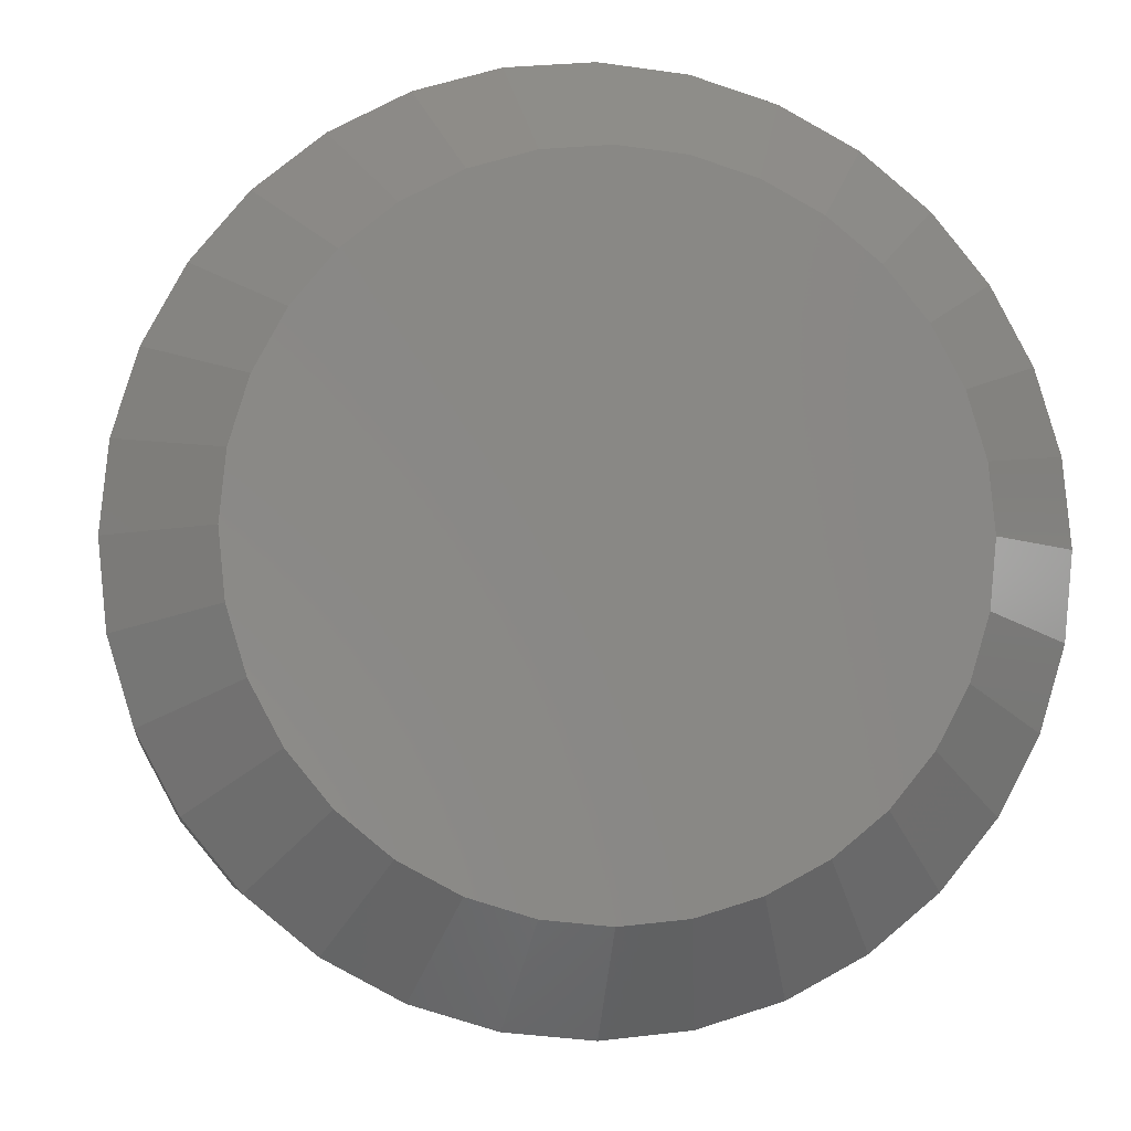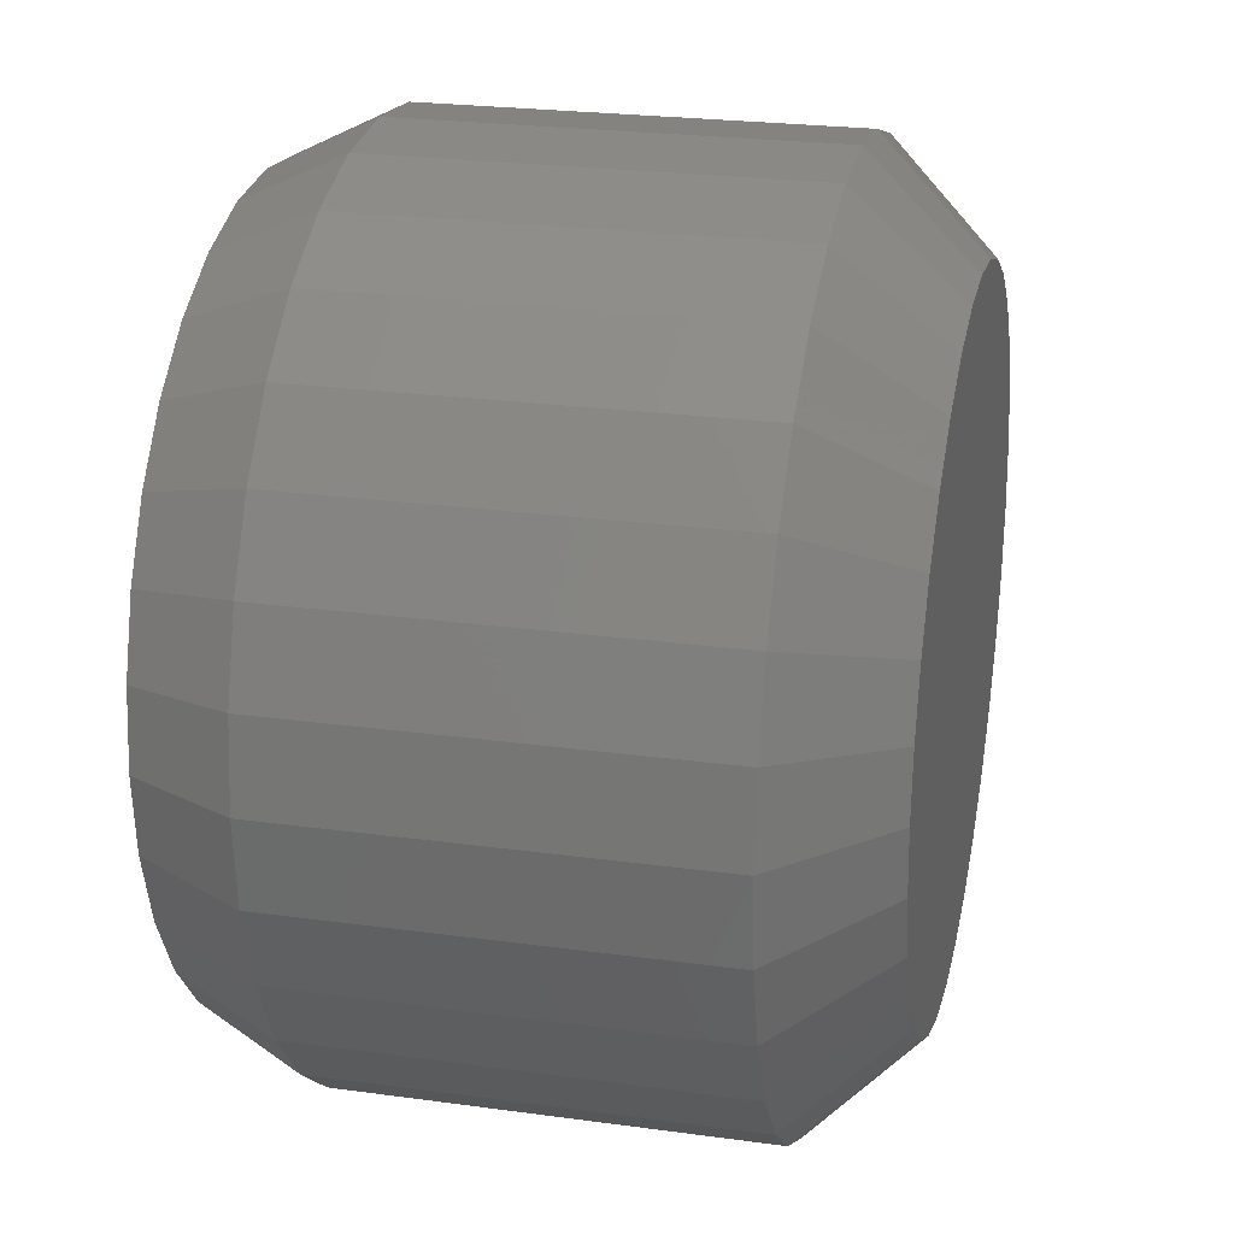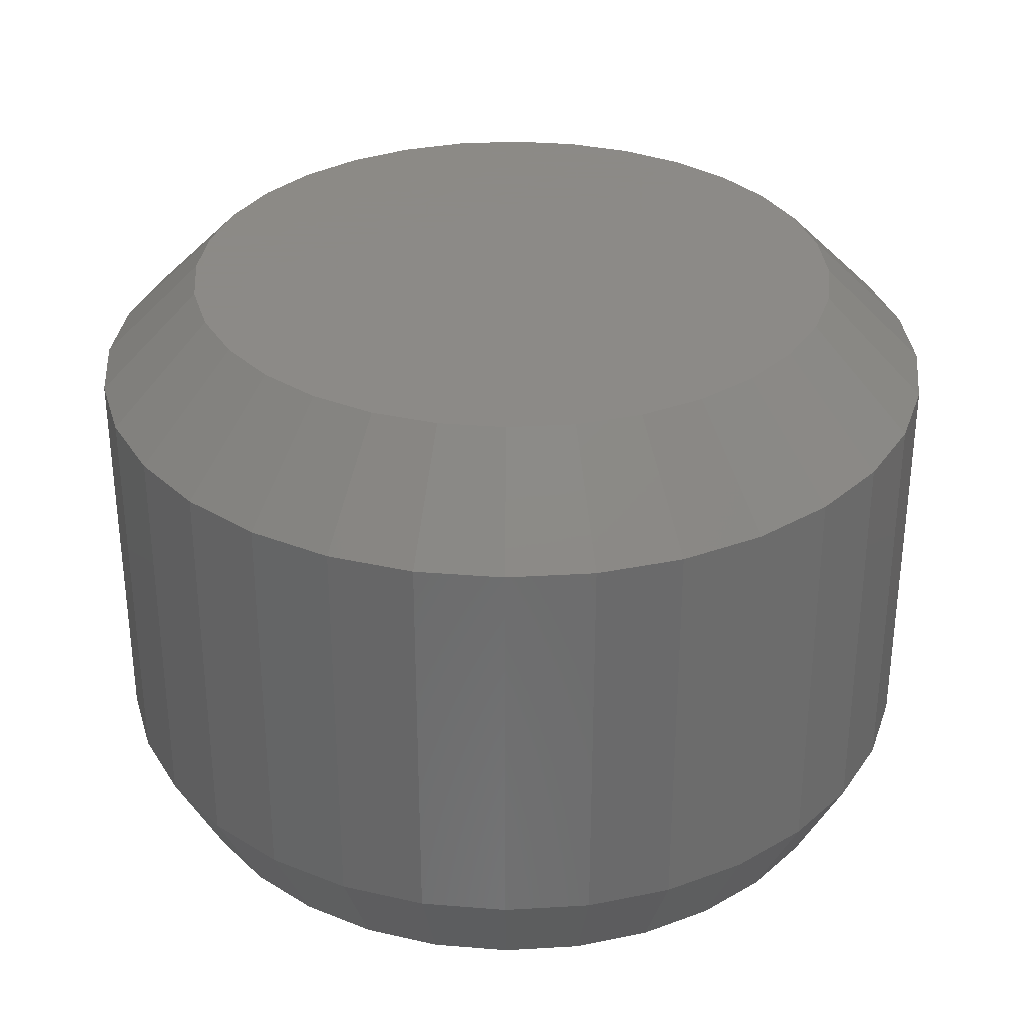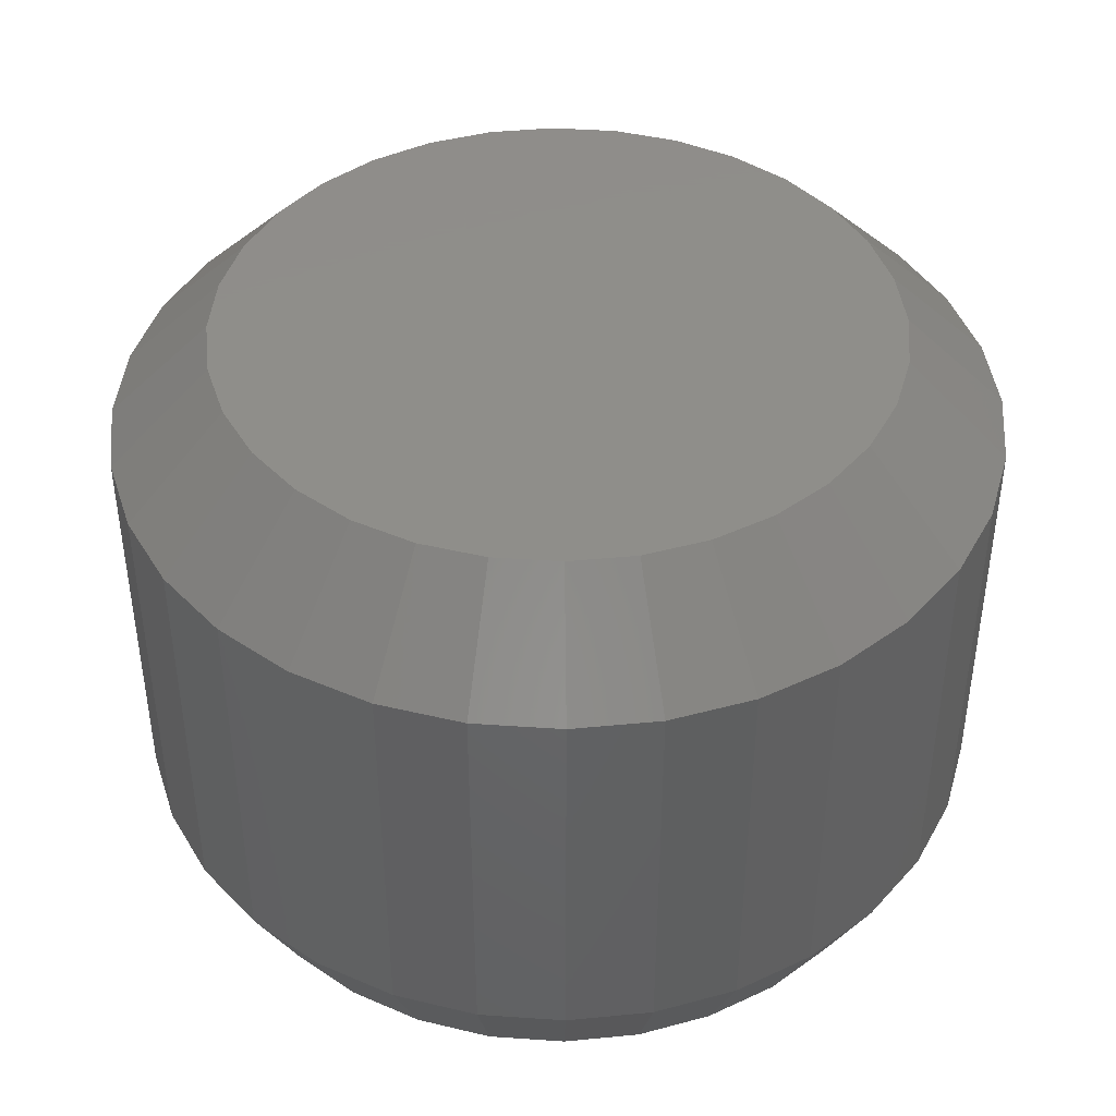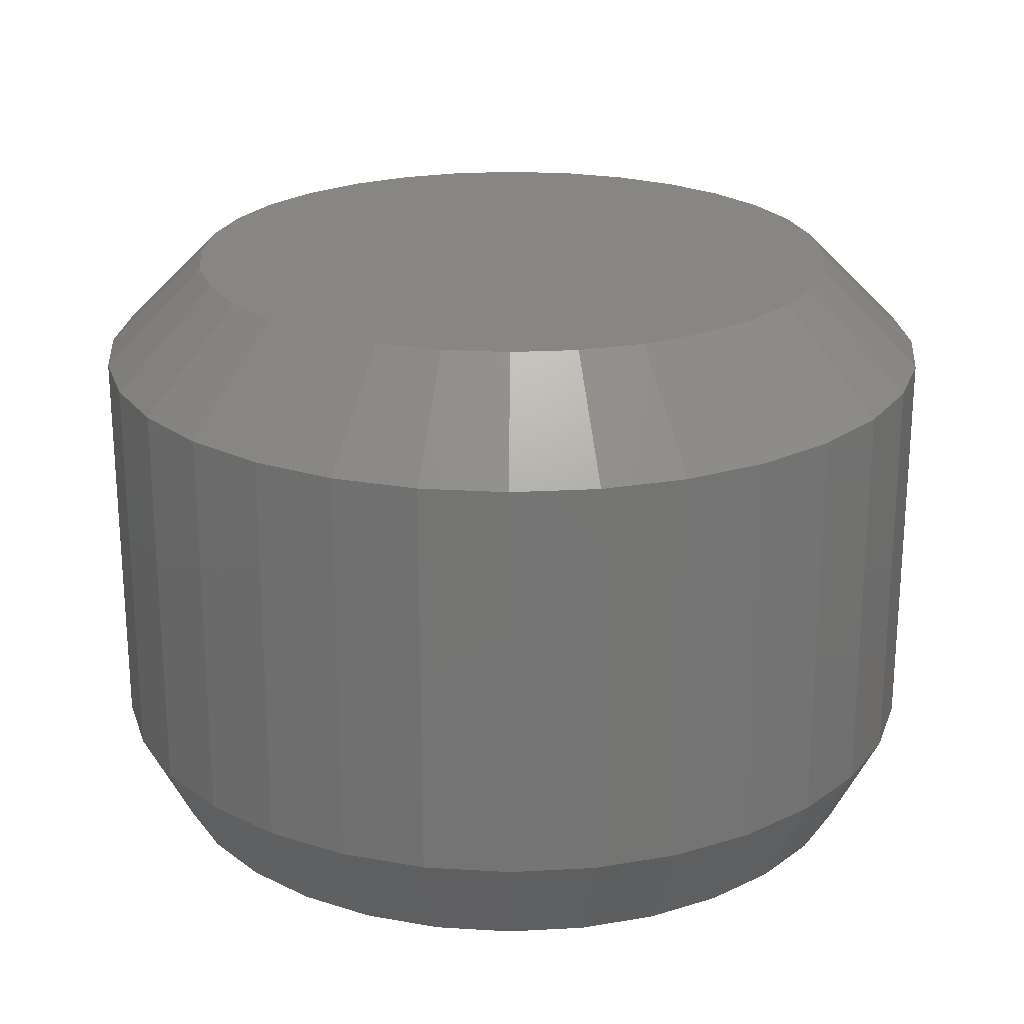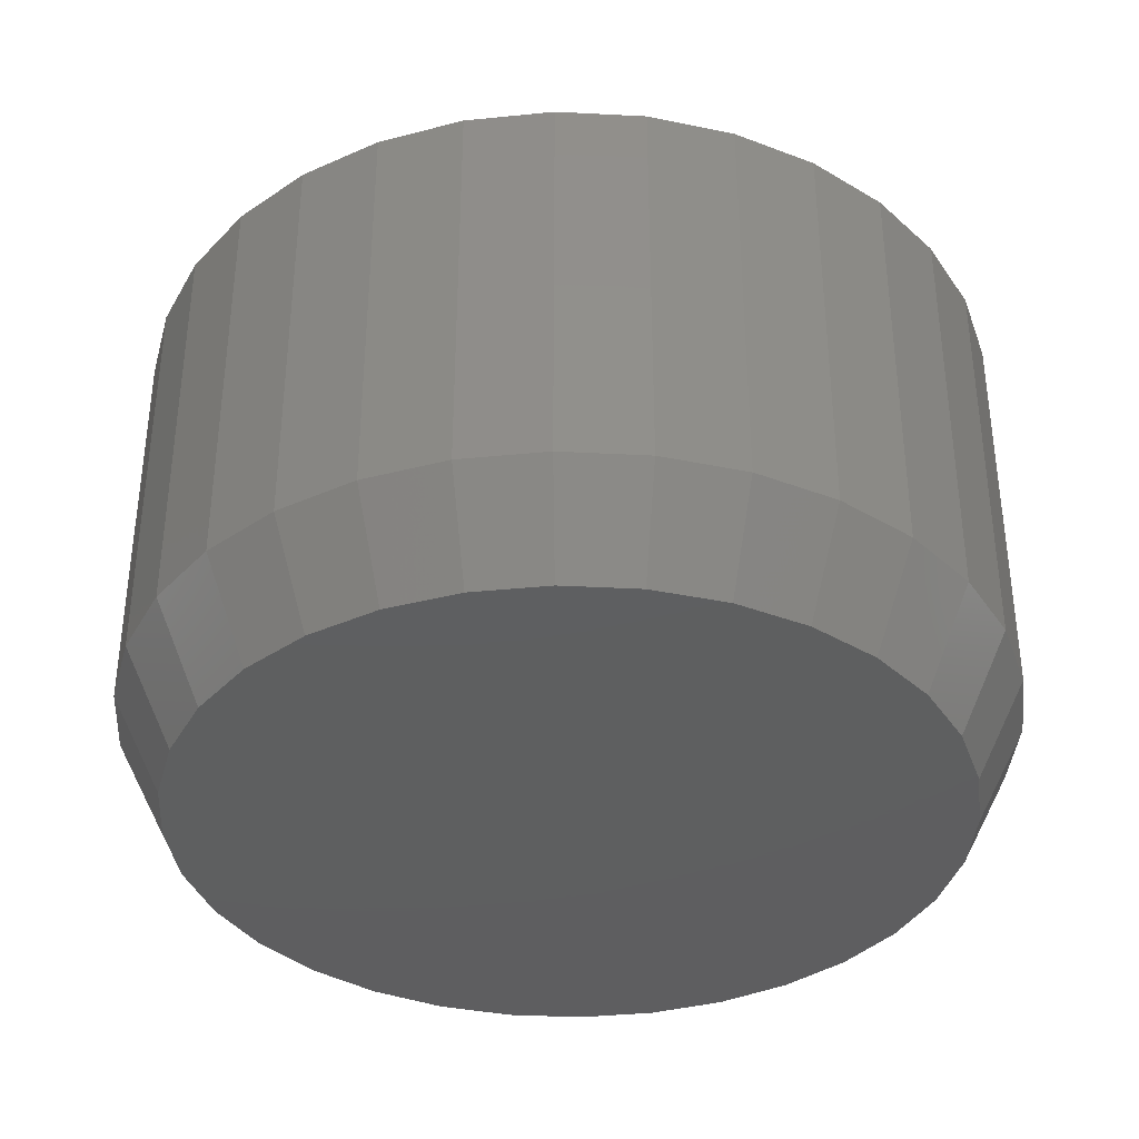
<metadata>
{"format":"stl","ext":"stl","renderer":"f3d","projection":"perspective","resolution":1024,"background":"white","views":[{"elev":-5.7,"azim":172.1,"up":"+Z"},{"elev":23.9,"azim":102.9,"up":"+Z"},{"elev":32.2,"azim":-44.1,"up":"+Y"},{"elev":42.7,"azim":122.8,"up":"+Y"},{"elev":22.8,"azim":34.1,"up":"+Y"},{"elev":-36.8,"azim":159.3,"up":"+Y"}]}
</metadata>
<code>
# stl→obj: 128 verts, 252 faces
v 0.6656 -0.01562 0.002467
v 0.6656 -0.07812 0.002467
v 0.6643 -0.01562 -0.01062
v 0.6643 -0.07812 -0.01062
v 0.6605 -0.01562 -0.02321
v 0.6605 -0.07812 -0.02321
v 0.6543 -0.01562 -0.03481
v 0.6543 -0.07812 -0.03481
v 0.646 -0.01562 -0.04498
v 0.646 -0.07812 -0.04498
v 0.6358 -0.01562 -0.05333
v 0.6358 -0.07812 -0.05333
v 0.6242 -0.01562 -0.05953
v 0.6242 -0.07812 -0.05953
v 0.6116 -0.01562 -0.06335
v 0.6116 -0.07812 -0.06335
v 0.5985 -0.01562 -0.06464
v 0.5985 -0.07812 -0.06464
v 0.5854 -0.01562 -0.06335
v 0.5854 -0.07812 -0.06335
v 0.5728 -0.01562 -0.05953
v 0.5728 -0.07812 -0.05953
v 0.5612 -0.01562 -0.05333
v 0.5612 -0.07812 -0.05333
v 0.5511 -0.01562 -0.04498
v 0.5511 -0.07812 -0.04498
v 0.5427 -0.01562 -0.03481
v 0.5427 -0.07812 -0.03481
v 0.5365 -0.01562 -0.02321
v 0.5365 -0.07812 -0.02321
v 0.5327 -0.01562 -0.01062
v 0.5327 -0.07812 -0.01062
v 0.5314 -0.01562 0.002467
v 0.5314 -0.07812 0.002467
v 0.5327 -0.01562 0.01556
v 0.5327 -0.07812 0.01556
v 0.5365 -0.01562 0.02815
v 0.5365 -0.07812 0.02815
v 0.5427 -0.01562 0.03975
v 0.5427 -0.07812 0.03975
v 0.5511 -0.01562 0.04992
v 0.5511 -0.07812 0.04992
v 0.5612 -0.01562 0.05826
v 0.5612 -0.07812 0.05826
v 0.5728 -0.01562 0.06446
v 0.5728 -0.07812 0.06446
v 0.5854 -0.01562 0.06828
v 0.5854 -0.07812 0.06828
v 0.5985 -0.01562 0.06957
v 0.5985 -0.07812 0.06957
v 0.6116 -0.01562 0.06828
v 0.6116 -0.07812 0.06828
v 0.6242 -0.01562 0.06446
v 0.6242 -0.07812 0.06446
v 0.6358 -0.01562 0.05826
v 0.6358 -0.07812 0.05826
v 0.646 -0.01562 0.04992
v 0.646 -0.07812 0.04992
v 0.6543 -0.01562 0.03975
v 0.6543 -0.07812 0.03975
v 0.6605 -0.01562 0.02815
v 0.6605 -0.07812 0.02815
v 0.6643 -0.01562 0.01556
v 0.6643 -0.07812 0.01556
v 0.587 -0.09375 0.06062
v 0.6101 -0.09375 0.06062
v 0.5985 -0.09375 0.06176
v 0.5758 -0.09375 0.05725
v 0.6212 -0.09375 0.05725
v 0.5656 -0.09375 0.05177
v 0.6315 -0.09375 0.05177
v 0.5566 -0.09375 0.04439
v 0.6404 -0.09375 0.04439
v 0.5492 -0.09375 0.03541
v 0.6478 -0.09375 0.03541
v 0.5437 -0.09375 0.02516
v 0.6533 -0.09375 0.02516
v 0.6533 -0.09375 -0.02022
v 0.5492 -0.09375 -0.03047
v 0.6478 -0.09375 -0.03047
v 0.5566 -0.09375 -0.03946
v 0.6404 -0.09375 -0.03946
v 0.5656 -0.09375 -0.04683
v 0.6315 -0.09375 -0.04683
v 0.5758 -0.09375 -0.05231
v 0.6212 -0.09375 -0.05231
v 0.587 -0.09375 -0.05569
v 0.6101 -0.09375 -0.05569
v 0.5985 -0.09375 -0.05683
v 0.6567 -0.09375 0.01403
v 0.5404 -0.09375 0.01403
v 0.6578 -0.09375 0.002467
v 0.5392 -0.09375 0.002467
v 0.6567 -0.09375 -0.0091
v 0.5404 -0.09375 -0.0091
v 0.5437 -0.09375 -0.02022
v 0.5788 4.532e-17 0.05003
v 0.5885 4.602e-17 0.05296
v 0.5985 4.663e-17 0.05395
v 0.6086 4.713e-17 0.05296
v 0.6182 4.75e-17 0.05003
v 0.5699 4.456e-17 0.04527
v 0.6271 4.773e-17 0.04527
v 0.5621 4.377e-17 0.03887
v 0.6349 4.781e-17 0.03887
v 0.5557 4.298e-17 0.03107
v 0.6413 4.773e-17 0.03107
v 0.551 4.222e-17 0.02217
v 0.6461 4.75e-17 0.02217
v 0.548 4.152e-17 0.01251
v 0.649 4.713e-17 0.01251
v 0.6461 4.532e-17 -0.01723
v 0.551 4.004e-17 -0.01723
v 0.649 4.602e-17 -0.007576
v 0.5557 3.981e-17 -0.02613
v 0.6413 4.456e-17 -0.02613
v 0.5621 3.973e-17 -0.03393
v 0.6349 4.377e-17 -0.03393
v 0.5699 3.981e-17 -0.04034
v 0.6271 4.298e-17 -0.04034
v 0.5788 4.004e-17 -0.04509
v 0.6182 4.222e-17 -0.04509
v 0.5885 4.041e-17 -0.04802
v 0.5985 4.091e-17 -0.04901
v 0.6086 4.152e-17 -0.04802
v 0.548 4.041e-17 -0.007576
v 0.547 4.091e-17 0.002467
v 0.65 4.663e-17 0.002467
f 1 2 3
f 3 2 4
f 3 4 5
f 5 4 6
f 5 6 7
f 7 6 8
f 7 8 9
f 9 8 10
f 9 10 11
f 11 10 12
f 11 12 13
f 13 12 14
f 13 14 15
f 15 14 16
f 15 16 17
f 17 16 18
f 17 18 19
f 19 18 20
f 19 20 21
f 21 20 22
f 21 22 23
f 23 22 24
f 23 24 25
f 25 24 26
f 25 26 27
f 27 26 28
f 27 28 29
f 29 28 30
f 29 30 31
f 31 30 32
f 31 32 33
f 33 32 34
f 33 34 35
f 35 34 36
f 35 36 37
f 37 36 38
f 37 38 39
f 39 38 40
f 39 40 41
f 41 40 42
f 41 42 43
f 43 42 44
f 43 44 45
f 45 44 46
f 45 46 47
f 47 46 48
f 47 48 49
f 49 48 50
f 49 50 51
f 51 50 52
f 51 52 53
f 53 52 54
f 53 54 55
f 55 54 56
f 55 56 57
f 57 56 58
f 57 58 59
f 59 58 60
f 59 60 61
f 61 60 62
f 61 62 63
f 63 62 64
f 63 64 1
f 1 64 2
f 65 66 67
f 66 65 68
f 66 68 69
f 69 68 70
f 69 70 71
f 71 70 72
f 71 72 73
f 73 72 74
f 73 74 75
f 75 74 76
f 75 76 77
f 78 79 80
f 80 79 81
f 80 81 82
f 82 81 83
f 82 83 84
f 84 83 85
f 84 85 86
f 86 85 87
f 86 87 88
f 88 87 89
f 77 76 90
f 90 76 91
f 90 91 92
f 92 91 93
f 92 93 94
f 94 93 95
f 94 95 78
f 78 95 96
f 78 96 79
f 93 91 34
f 91 36 34
f 2 64 92
f 64 90 92
f 64 62 77
f 90 64 77
f 62 60 75
f 77 62 75
f 60 58 73
f 75 60 73
f 58 56 71
f 73 58 71
f 56 54 69
f 71 56 69
f 54 52 66
f 69 54 66
f 52 50 67
f 66 52 67
f 50 48 65
f 67 50 65
f 48 46 68
f 65 48 68
f 46 44 70
f 68 46 70
f 44 42 72
f 70 44 72
f 42 40 74
f 72 42 74
f 40 38 76
f 74 40 76
f 91 38 36
f 76 38 91
f 92 94 2
f 94 4 2
f 34 32 93
f 32 95 93
f 32 30 96
f 95 32 96
f 30 28 79
f 96 30 79
f 28 26 81
f 79 28 81
f 26 24 83
f 81 26 83
f 24 22 85
f 83 24 85
f 22 20 87
f 85 22 87
f 20 18 89
f 87 20 89
f 18 16 88
f 89 18 88
f 16 14 86
f 88 16 86
f 14 12 84
f 86 14 84
f 12 10 82
f 84 12 82
f 10 8 80
f 82 10 80
f 8 6 78
f 80 8 78
f 94 6 4
f 78 6 94
f 97 98 99
f 97 99 100
f 101 97 100
f 102 97 101
f 103 102 101
f 104 102 103
f 105 104 103
f 106 104 105
f 107 106 105
f 108 106 107
f 109 108 107
f 110 108 109
f 111 110 109
f 112 113 114
f 115 113 112
f 116 115 112
f 117 115 116
f 118 117 116
f 119 117 118
f 120 119 118
f 121 119 120
f 122 121 120
f 123 121 122
f 124 123 122
f 125 124 122
f 113 126 114
f 114 126 127
f 114 127 128
f 128 127 110
f 128 110 111
f 127 31 33
f 127 126 31
f 1 114 128
f 1 3 114
f 113 29 31
f 113 31 126
f 115 25 27
f 27 29 115
f 115 29 113
f 121 21 23
f 121 23 119
f 23 117 119
f 123 17 19
f 19 21 123
f 123 21 121
f 122 13 15
f 122 15 125
f 15 124 125
f 120 9 11
f 11 13 120
f 120 13 122
f 112 5 7
f 112 7 116
f 7 118 116
f 3 5 114
f 114 5 112
f 25 115 117
f 117 23 25
f 17 123 124
f 124 15 17
f 9 120 118
f 118 7 9
f 128 63 1
f 128 111 63
f 33 110 127
f 33 35 110
f 109 61 63
f 109 63 111
f 107 57 59
f 59 61 107
f 107 61 109
f 101 53 55
f 101 55 103
f 55 105 103
f 100 49 51
f 51 53 100
f 100 53 101
f 97 45 47
f 97 47 98
f 47 99 98
f 102 41 43
f 43 45 102
f 102 45 97
f 108 37 39
f 108 39 106
f 39 104 106
f 35 37 110
f 110 37 108
f 57 107 105
f 105 55 57
f 49 100 99
f 99 47 49
f 41 102 104
f 104 39 41

</code>
